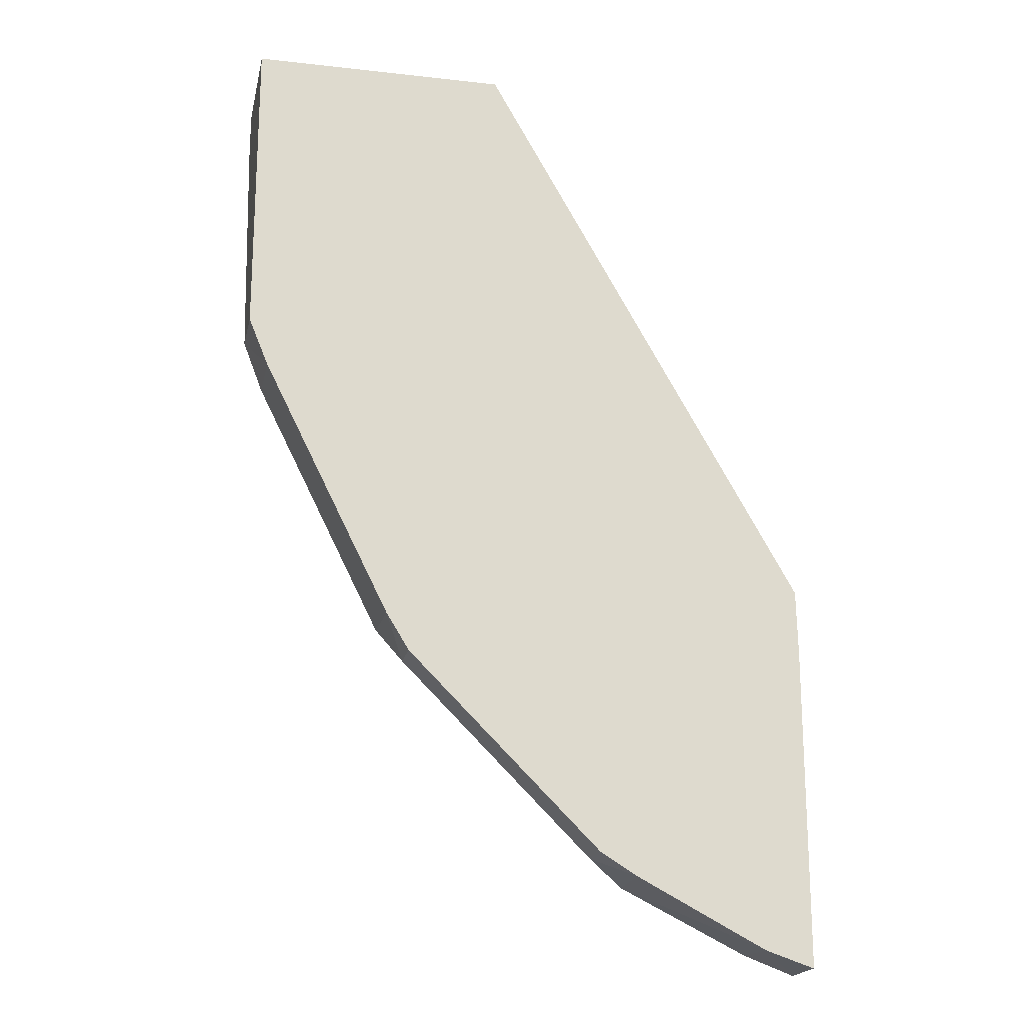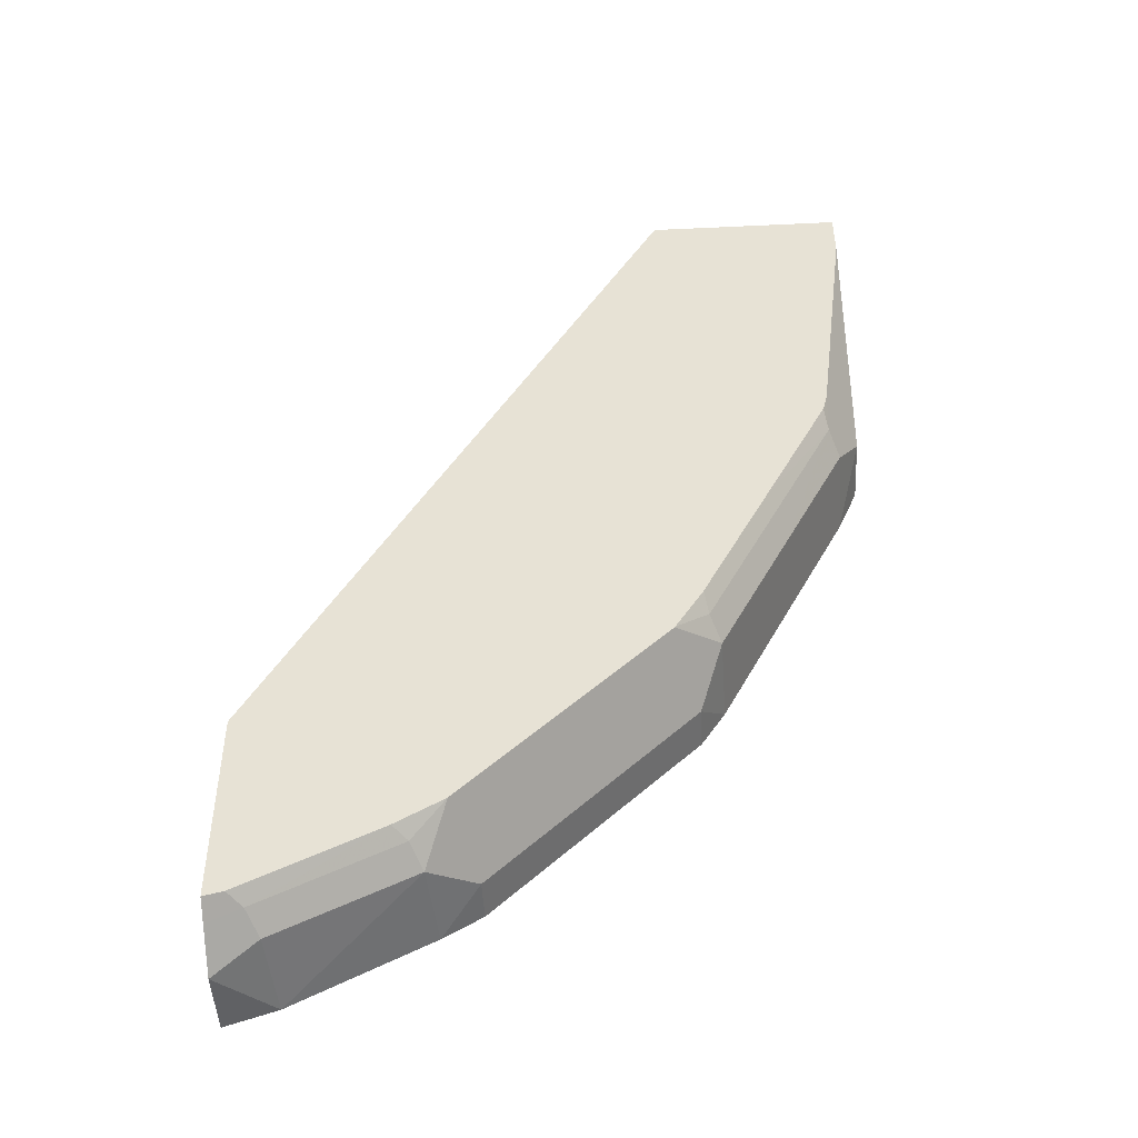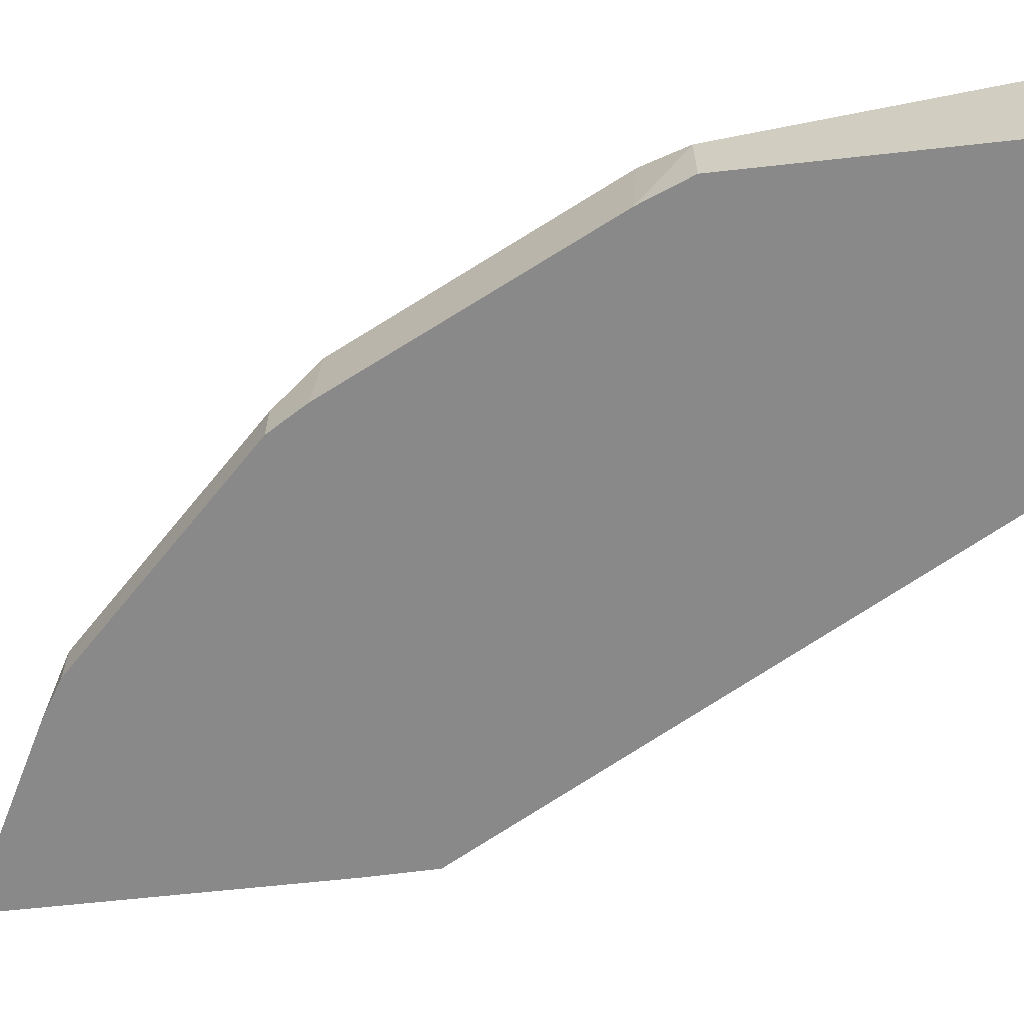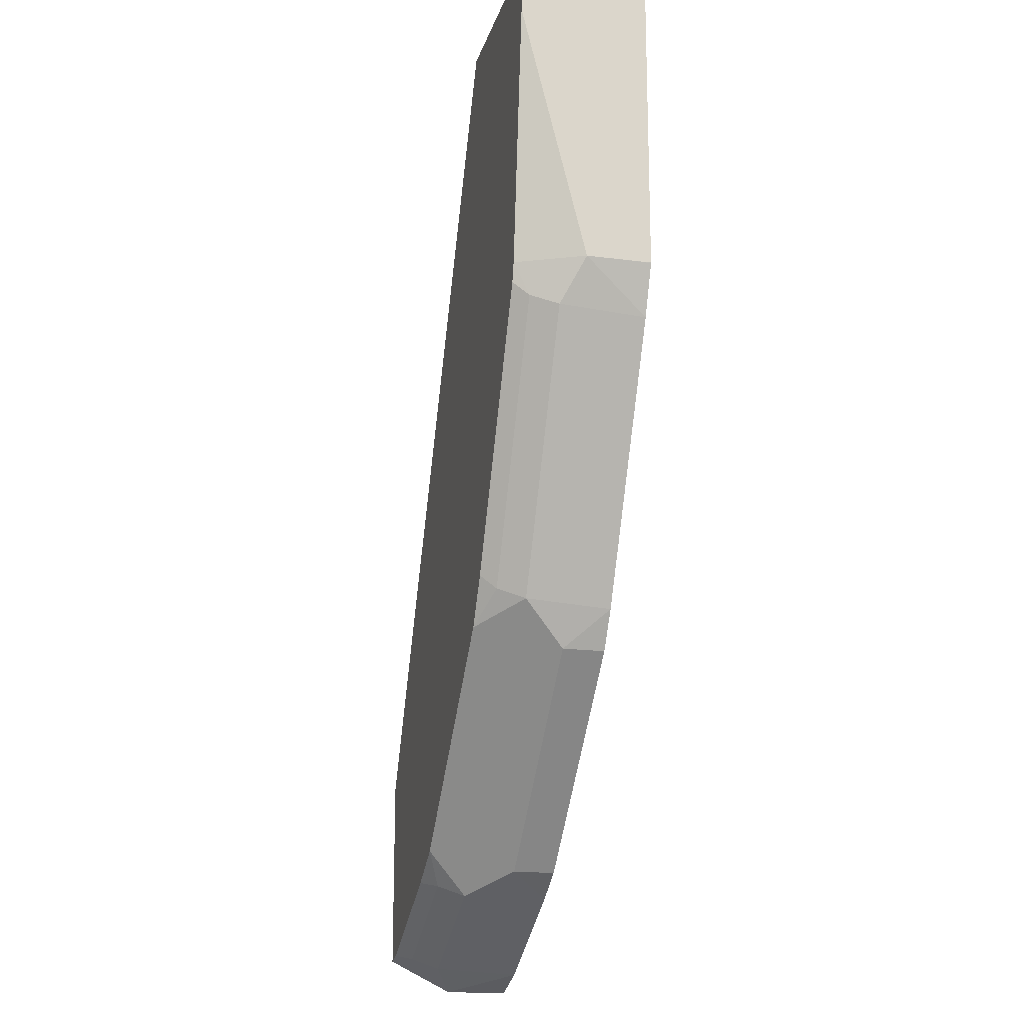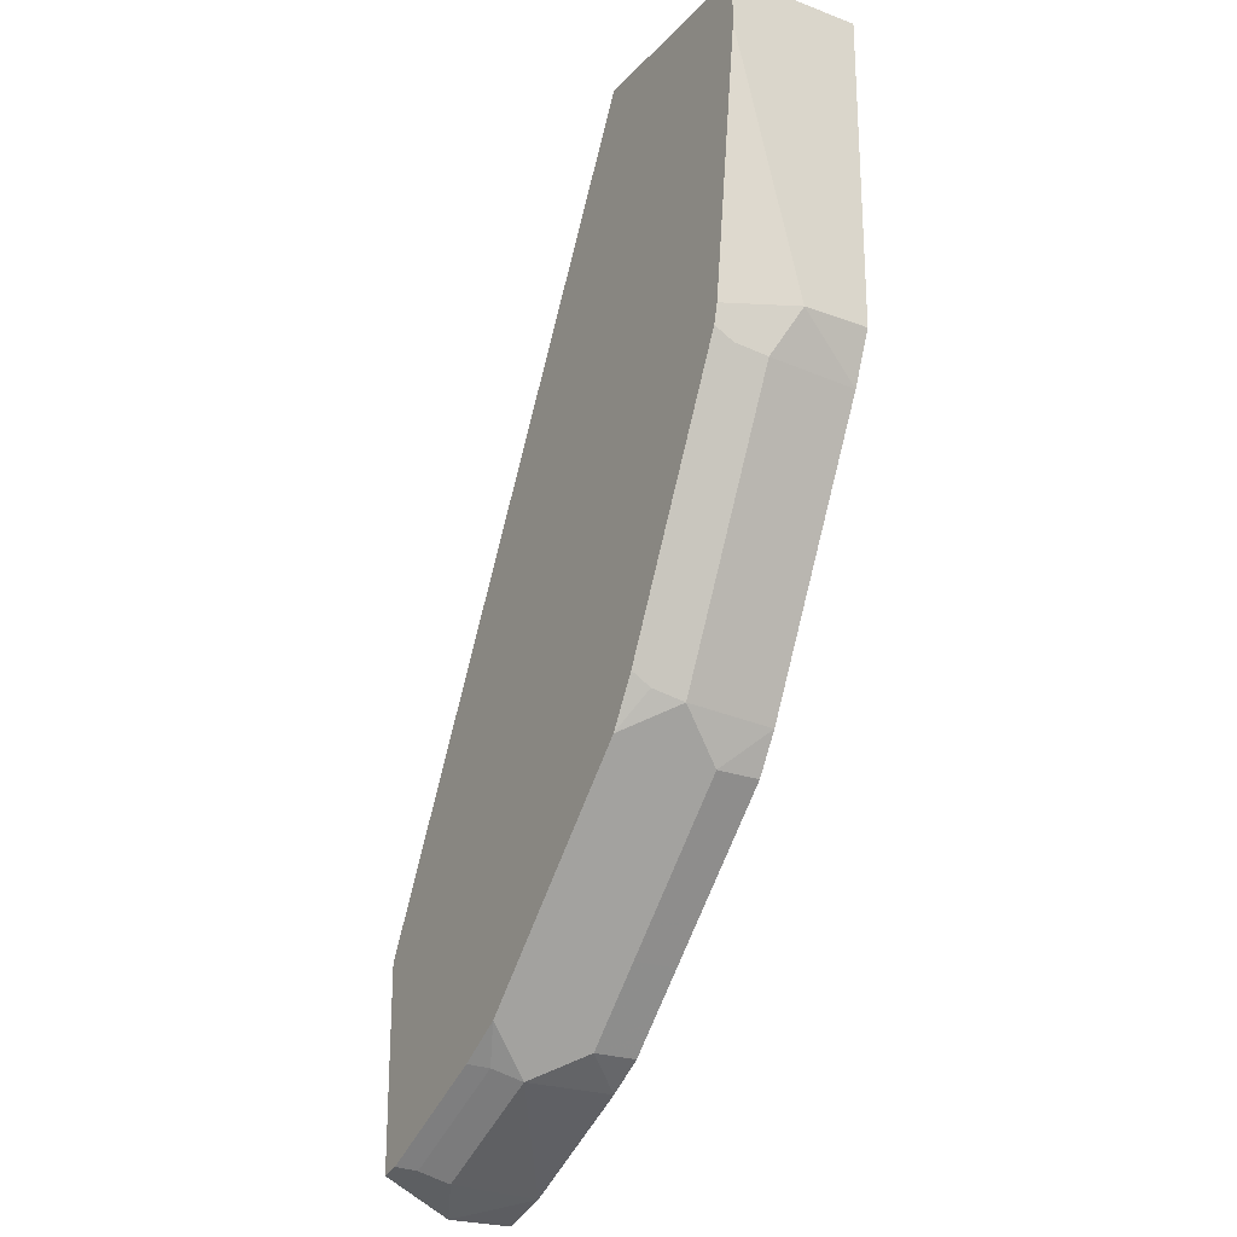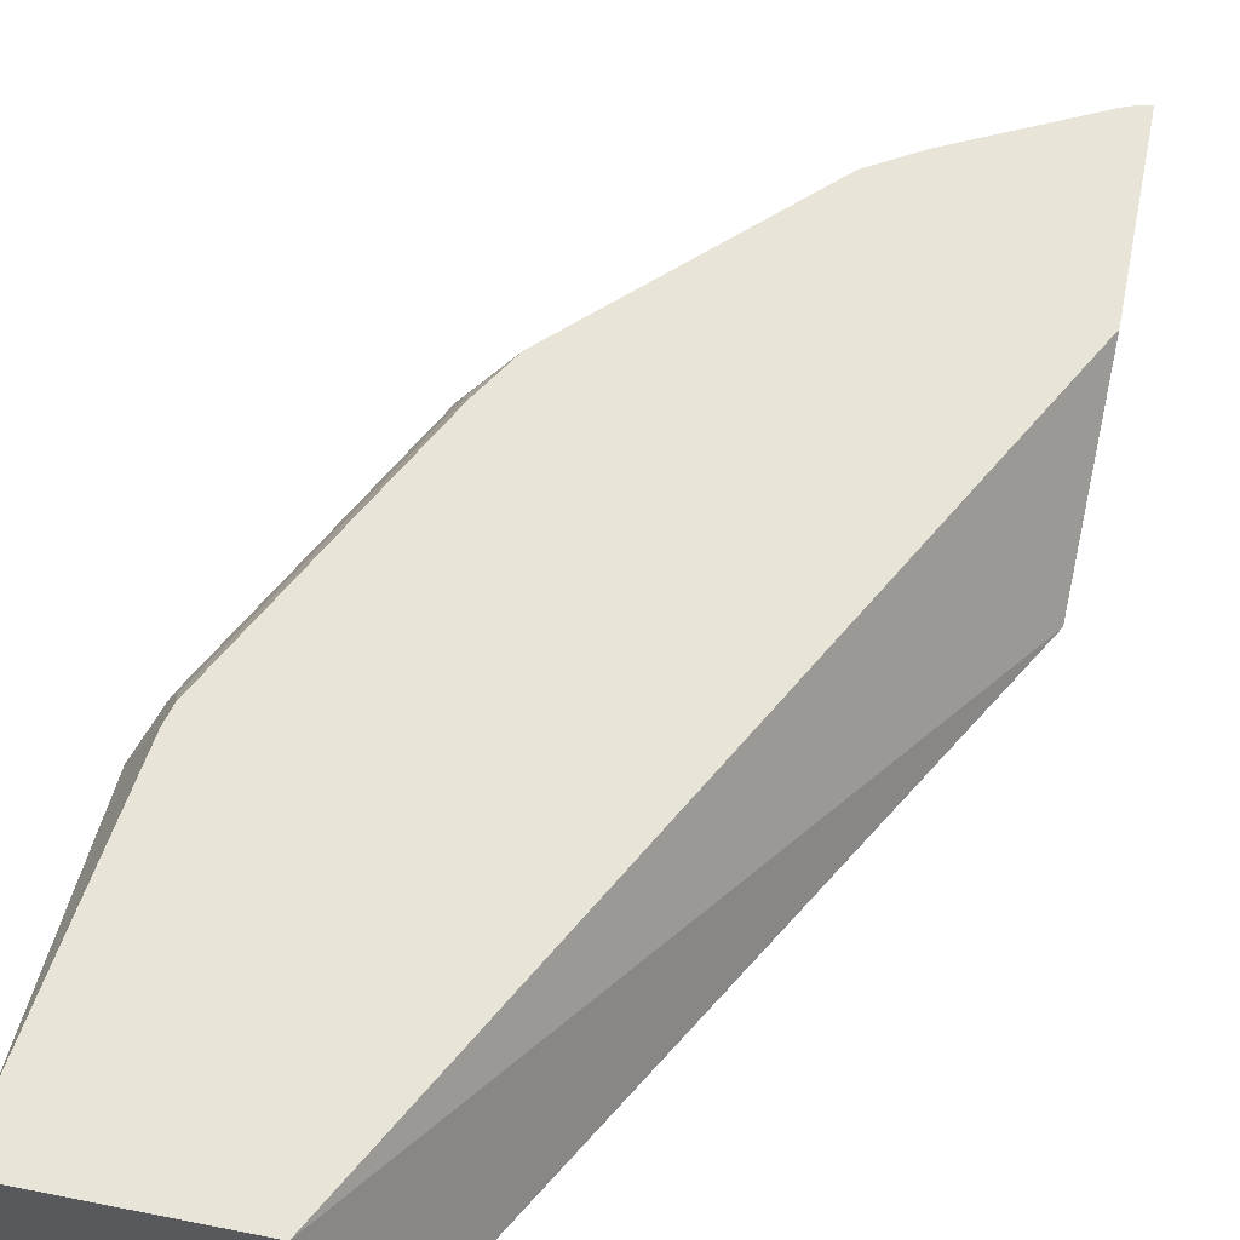
<metadata>
{"format":"obj","ext":"obj","renderer":"f3d","projection":"perspective","resolution":1024,"background":"white","views":[{"elev":-19.2,"azim":-11.9,"up":"+Z"},{"elev":-48.1,"azim":-177.0,"up":"+Z"},{"elev":-63.2,"azim":-83.6,"up":"+Y"},{"elev":-17.5,"azim":-104.3,"up":"+Z"},{"elev":-24.1,"azim":-121.5,"up":"+Z"},{"elev":60.1,"azim":11.5,"up":"+Y"}]}
</metadata>
<code>
v -0.2156 -0.5853 -0.1237
v -0.2156 -0.5239 -0.1695
v -0.2162 -0.5853 -0.09294
v -0.2156 -0.5853 -0.2773
v -0.2156 -0.5239 -0.2619
v -0.4005 -0.5239 0.1782
v -0.3699 -0.5853 0.1782
v -0.2388 -0.5853 -0.2695
v -0.2156 -0.5546 -0.2773
v -0.2156 -0.534 -0.267
v -0.2311 -0.5315 -0.2619
v -0.2246 -0.5239 -0.2597
v -0.4929 -0.5239 0.1782
v -0.4929 -0.5853 0.1782
v -0.3006 -0.5853 -0.2369
v -0.2978 -0.5443 -0.2362
v -0.2362 -0.5443 -0.267
v -0.2927 -0.5315 -0.231
v -0.2862 -0.5239 -0.2289
v -0.4929 -0.5239 0.1539
v -0.4929 -0.5853 0.0308
v -0.3184 -0.5648 -0.2259
v -0.3184 -0.5853 -0.2259
v -0.308 -0.5239 -0.2158
v -0.4776 -0.5239 0.0308
v -0.4929 -0.5546 0.0308
v -0.4928 -0.5853 0.03057
v -0.3492 -0.5648 -0.1951
v -0.3492 -0.5853 -0.1951
v -0.421 -0.5443 -0.113
v -0.4005 -0.5239 -0.1233
v -0.4753 -0.5239 0.02188
v -0.4775 -0.5315 0.01537
v -0.4826 -0.5443 0.01024
v -0.4834 -0.5853 0.00743
v -0.4108 -0.5648 -0.1335
v -0.4108 -0.5853 -0.1335
v -0.4159 -0.5315 -0.1078
v -0.4008 -0.5239 -0.123
v -0.4217 -0.5853 -0.1157
v -0.4519 -0.5443 -0.05134
v -0.4467 -0.5315 -0.04626
v -0.4446 -0.5239 -0.03975
v -0.4137 -0.5239 -0.1013
f 22 29 28
f 22 28 24
f 24 28 30
f 11 19 12
f 25 32 33
f 25 33 34
f 22 23 29
f 24 30 31
f 21 26 27
f 13 21 14
f 18 24 19
f 16 24 18
f 16 22 24
f 15 23 22
f 15 22 16
f 13 26 21
f 13 20 26
f 25 34 26
f 20 25 26
f 26 34 35
f 36 37 40
f 28 36 30
f 11 18 19
f 38 44 39
f 38 43 44
f 38 42 43
f 34 41 35
f 33 41 34
f 33 43 42
f 32 43 33
f 26 35 27
f 30 42 38
f 30 41 33
f 30 35 41
f 30 40 35
f 30 36 40
f 30 39 31
f 30 38 39
f 28 37 36
f 28 29 37
f 30 33 42
f 11 16 18
f 2 5 12
f 10 17 11
f 1 5 2
f 1 10 5
f 1 9 10
f 1 4 9
f 1 8 4
f 1 15 8
f 1 23 15
f 1 29 23
f 1 37 29
f 11 17 16
f 1 35 40
f 1 27 35
f 1 21 27
f 1 14 21
f 1 7 14
f 1 3 7
f 1 2 3
f 2 12 19
f 2 19 24
f 1 40 37
f 2 31 39
f 2 24 31
f 9 17 10
f 8 17 9
f 8 16 17
f 6 14 7
f 6 13 14
f 5 11 12
f 5 10 11
f 4 8 9
f 8 15 16
f 2 6 3
f 2 13 6
f 2 20 13
f 2 25 20
f 2 32 25
f 2 43 32
f 2 44 43
f 3 6 7
f 2 39 44

</code>
